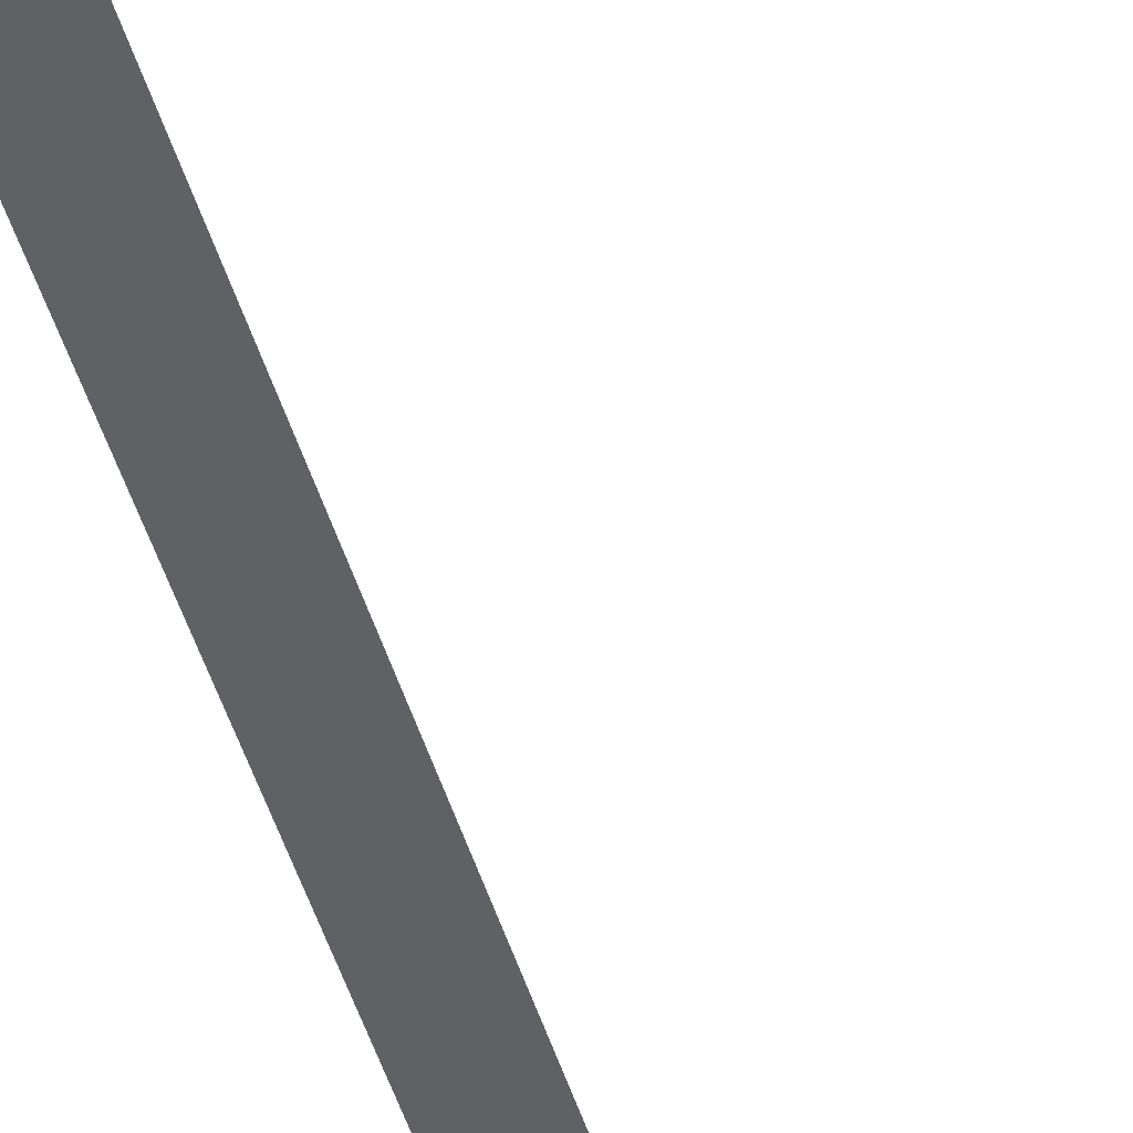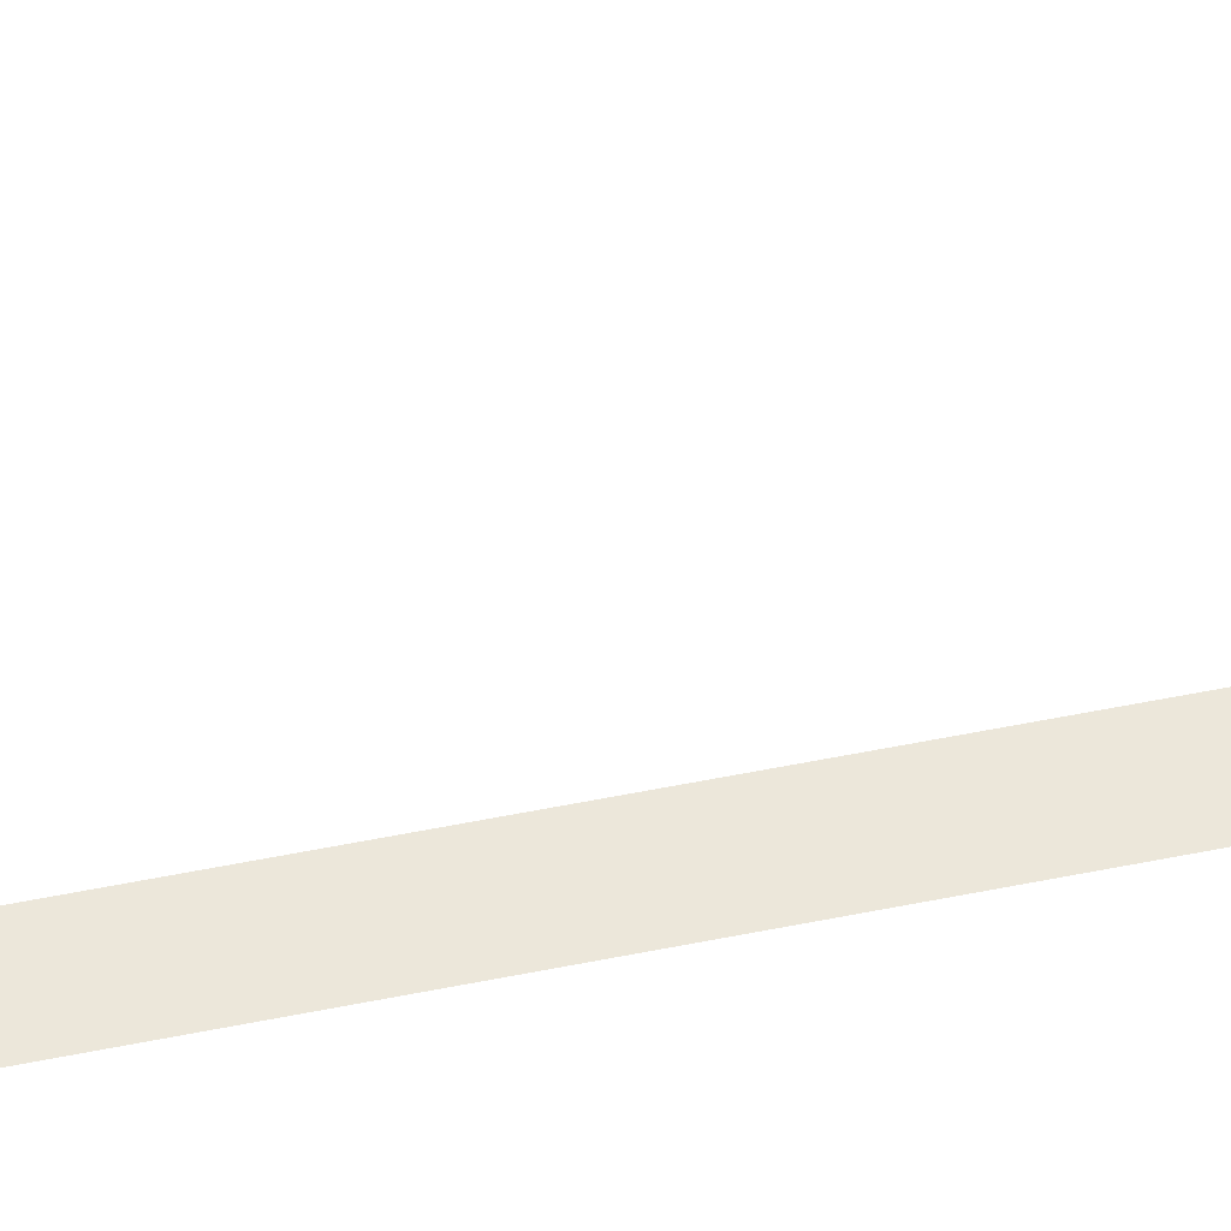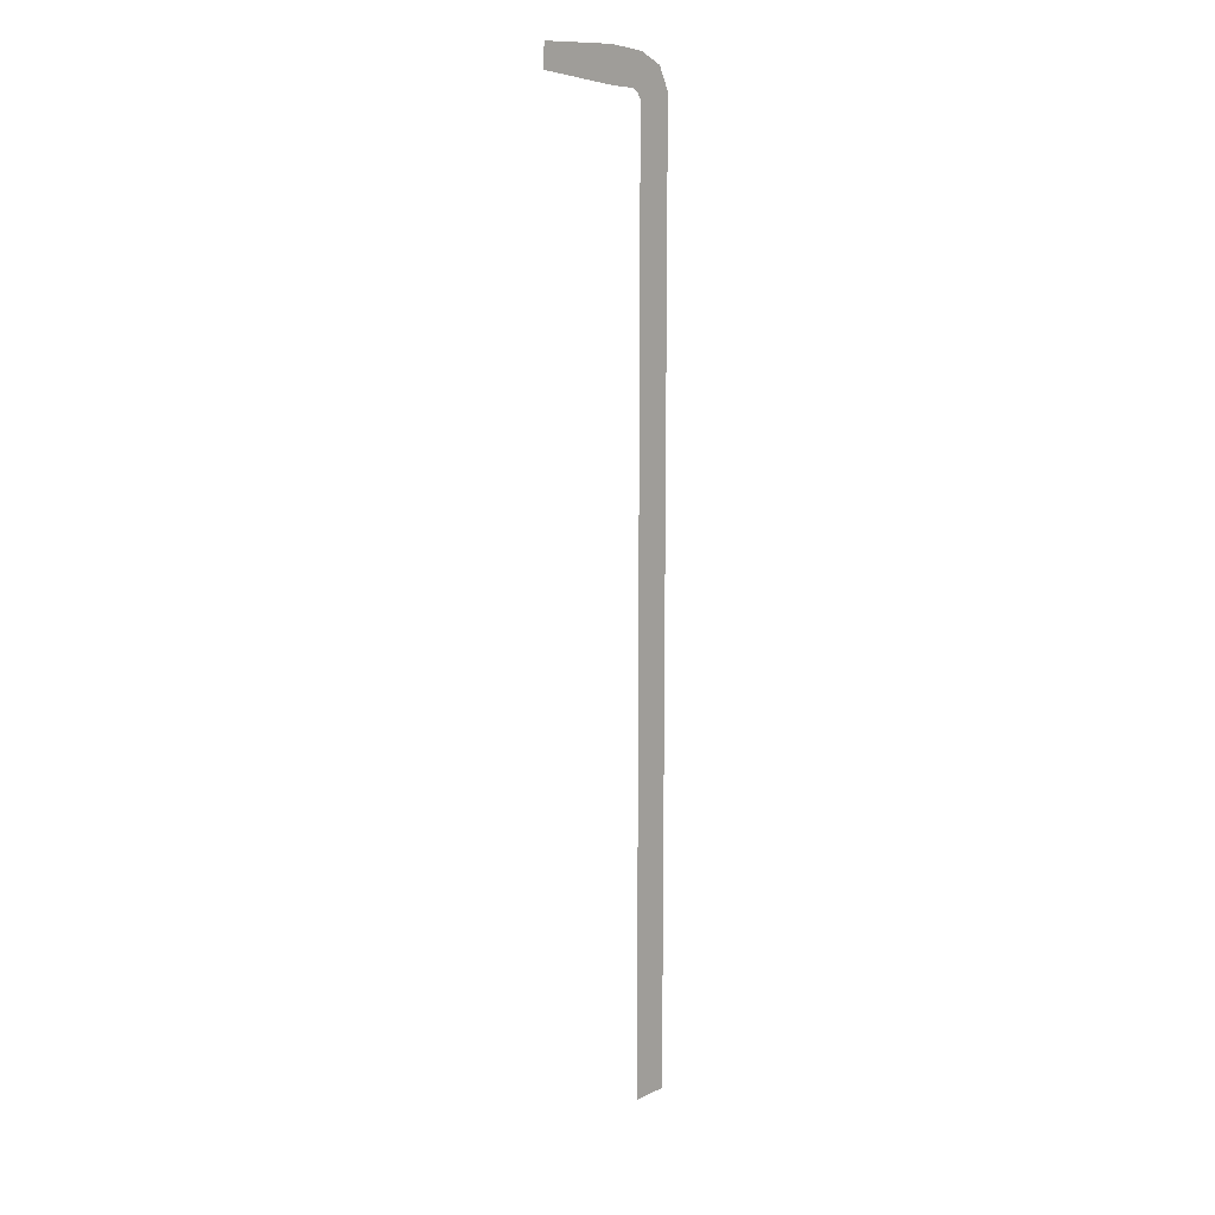
<metadata>
{"format":"obj","ext":"obj","renderer":"f3d","projection":"perspective","resolution":1024,"background":"white","views":[{"elev":-47.1,"azim":-163.6,"up":"+Y"},{"elev":50.3,"azim":77.2,"up":"+Y"},{"elev":12.2,"azim":-46.7,"up":"+Z"}]}
</metadata>
<code>
g Cube
v 0.02472 -0.01 0.05629
v 0.0298 -0.01 0.06046
v 0.03174 -0.01 0.05649
v 0.02542 -0.01 0.05523
v 0.02372 -0.01 0.0569
v 0.02574 -0.01 0.0624
v 0.01926 -0.01 0.05718
v 0.01915 -0.01 0.06325
v 0.02574 -0.01 0.0624
v 0.02372 -0.01 0.0569
v 0.004603 -0.01 0.06325
v 0.004355 -0.01 0.05912
v 0.02542 -0.01 0.05523
v 0.03174 -0.01 0.05649
v 0.03171 -0.01 -0.1101
v 0.02532 -0.01 -0.1101
g Cube_0
f 3 2 1
f 4 3 1
f 1 2 5
f 2 6 5
f 9 8 7
f 10 9 7
f 8 11 7
f 11 12 7
f 15 14 13
f 16 15 13

</code>
